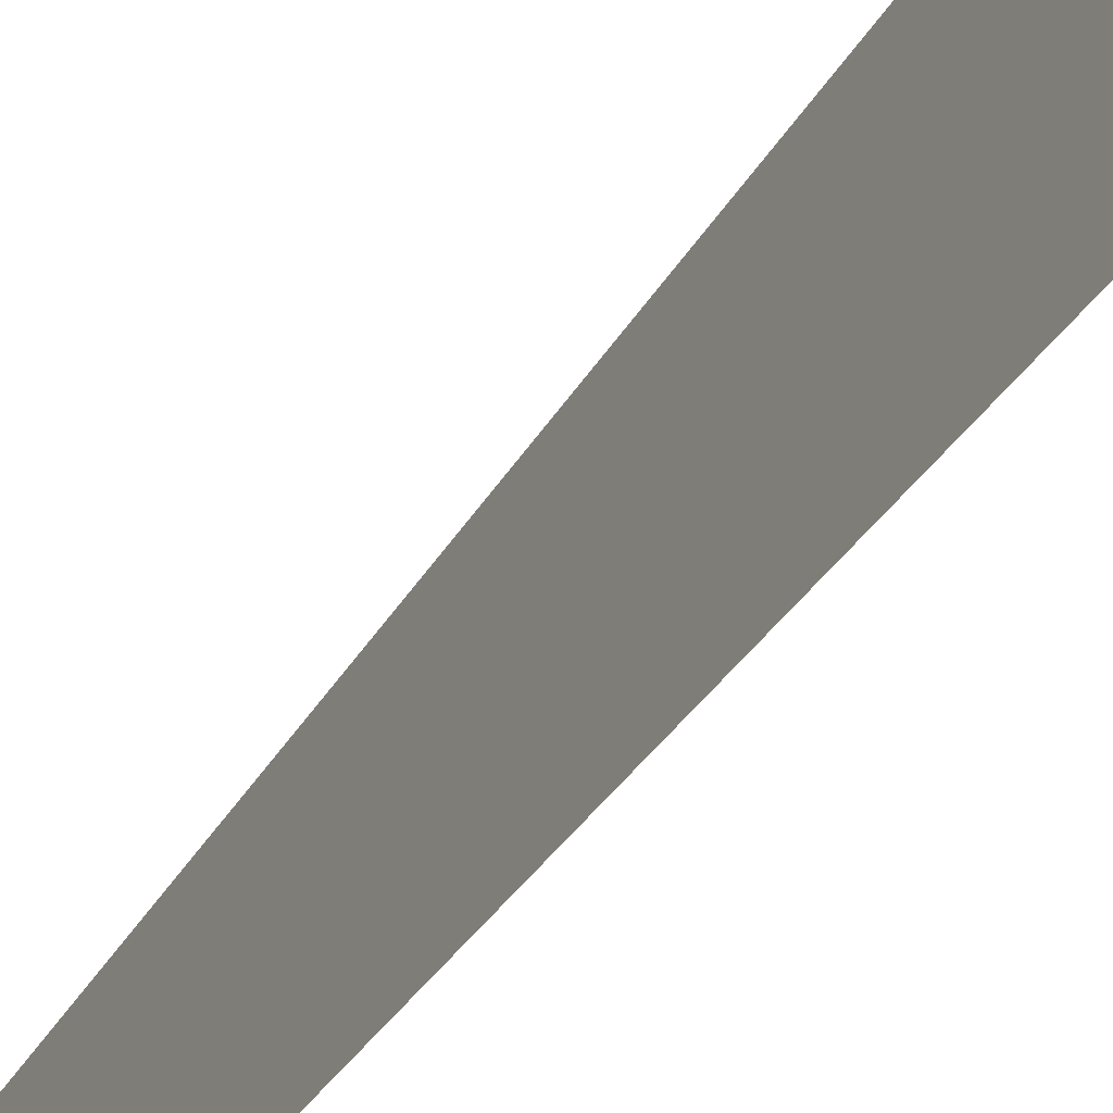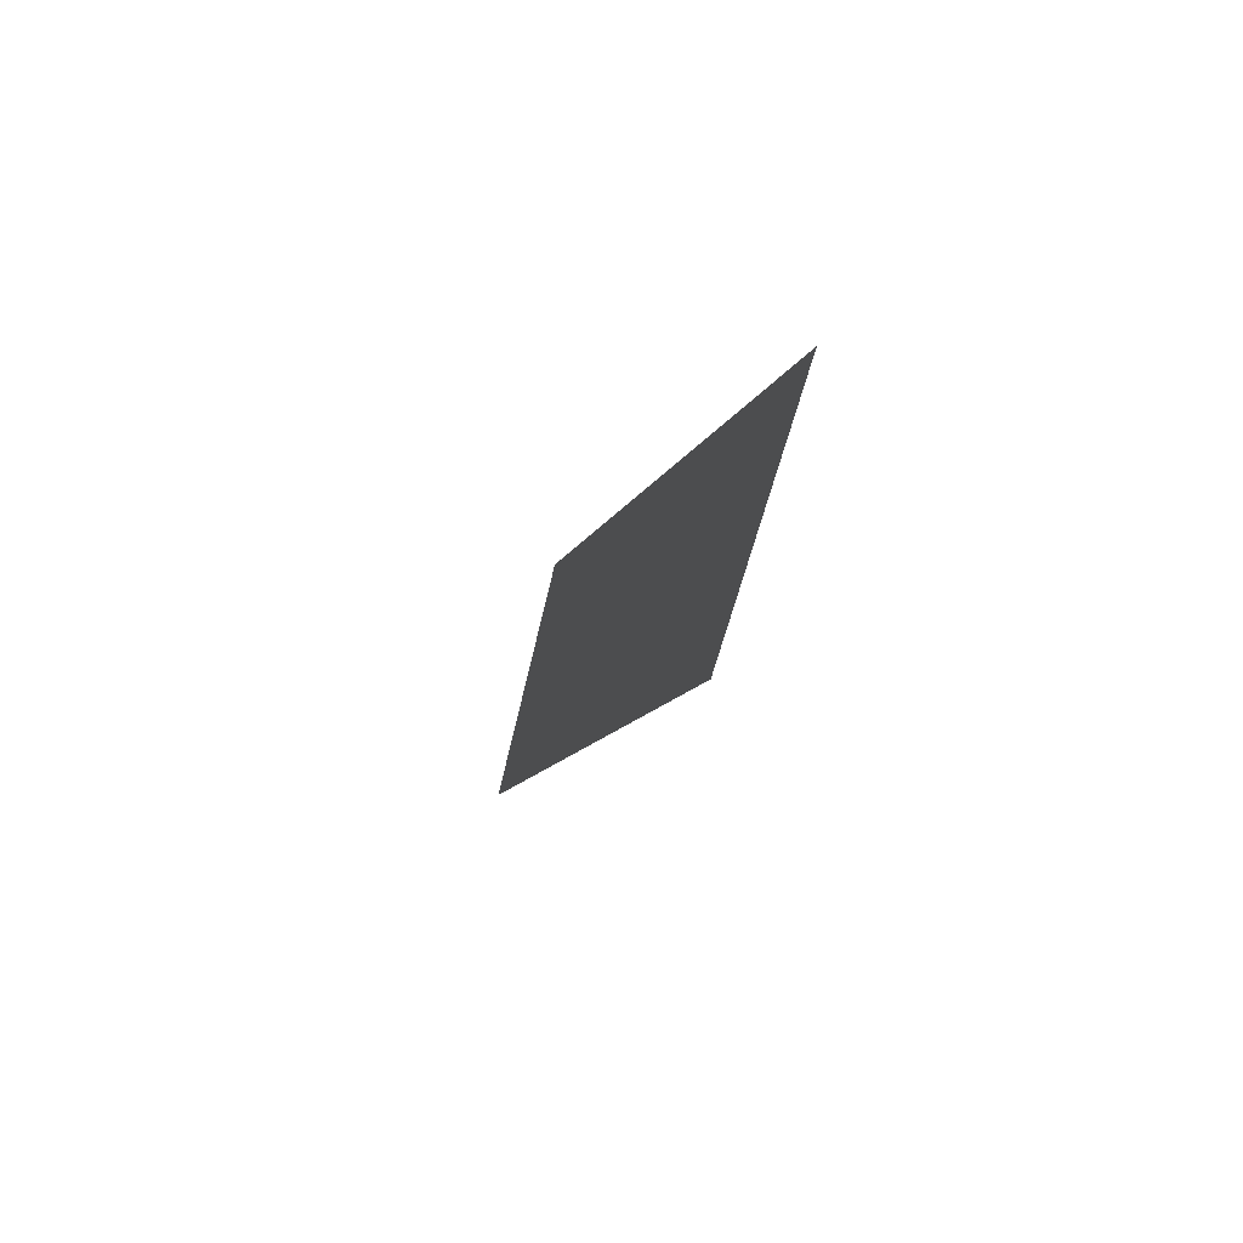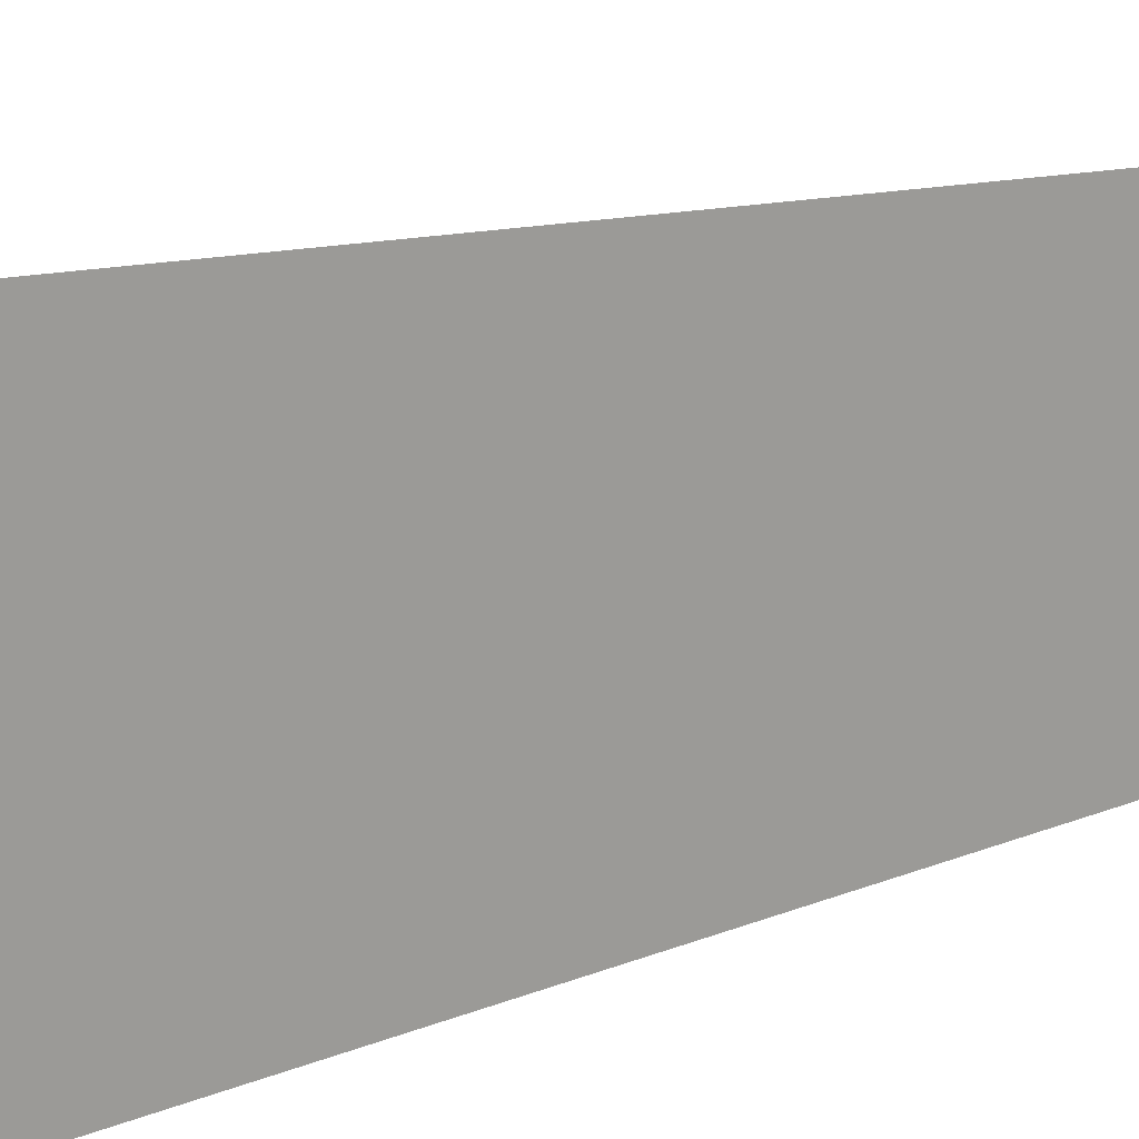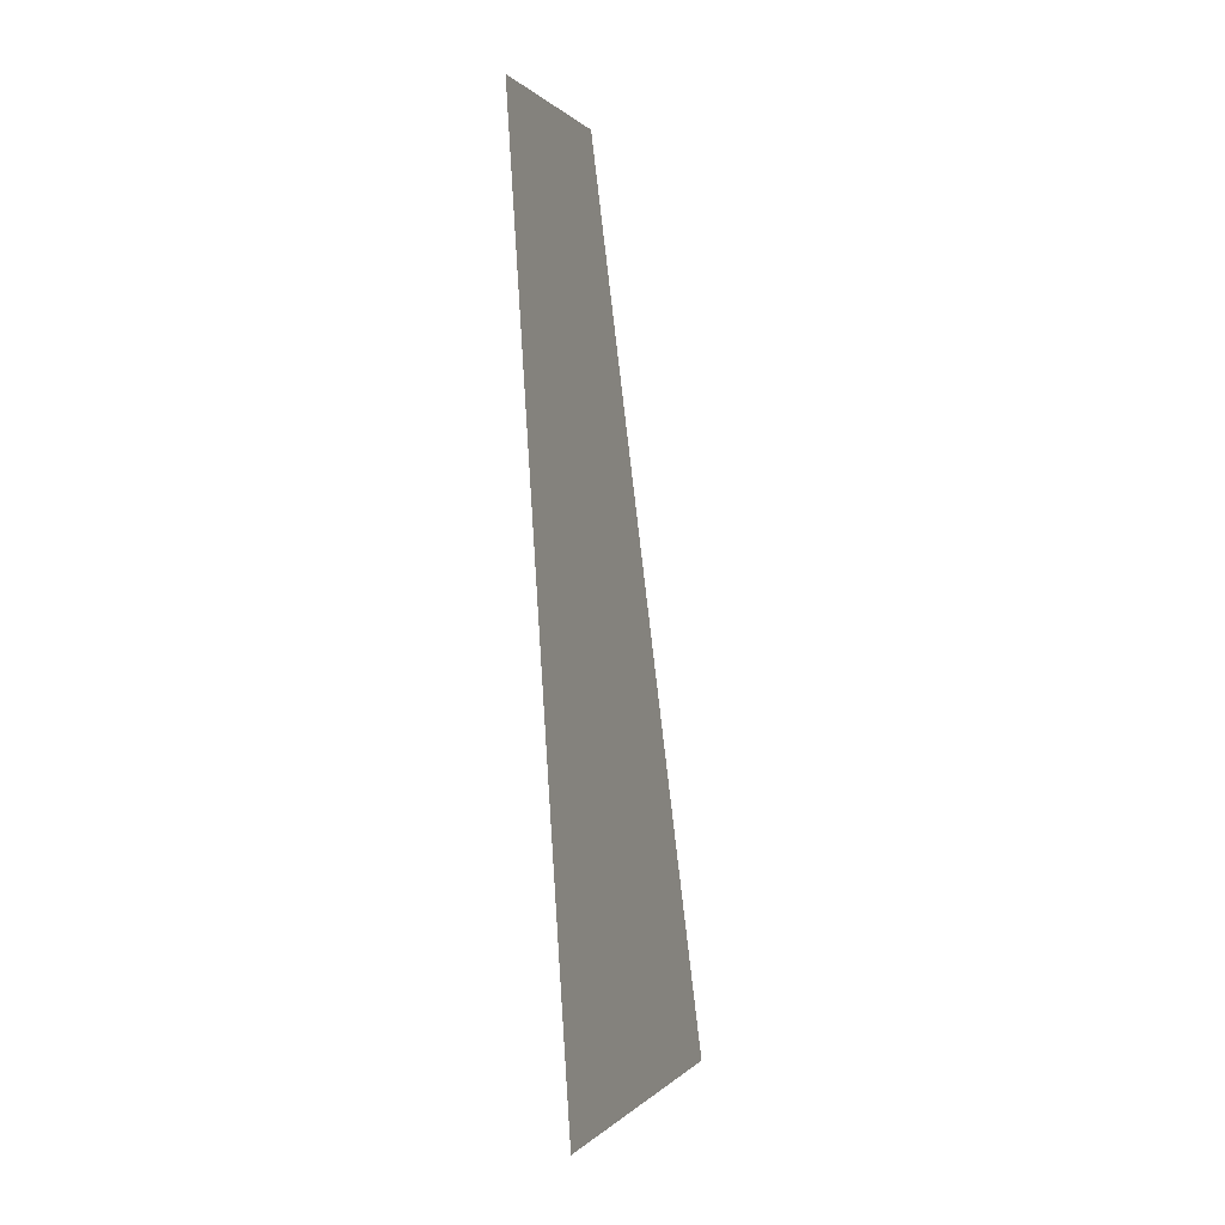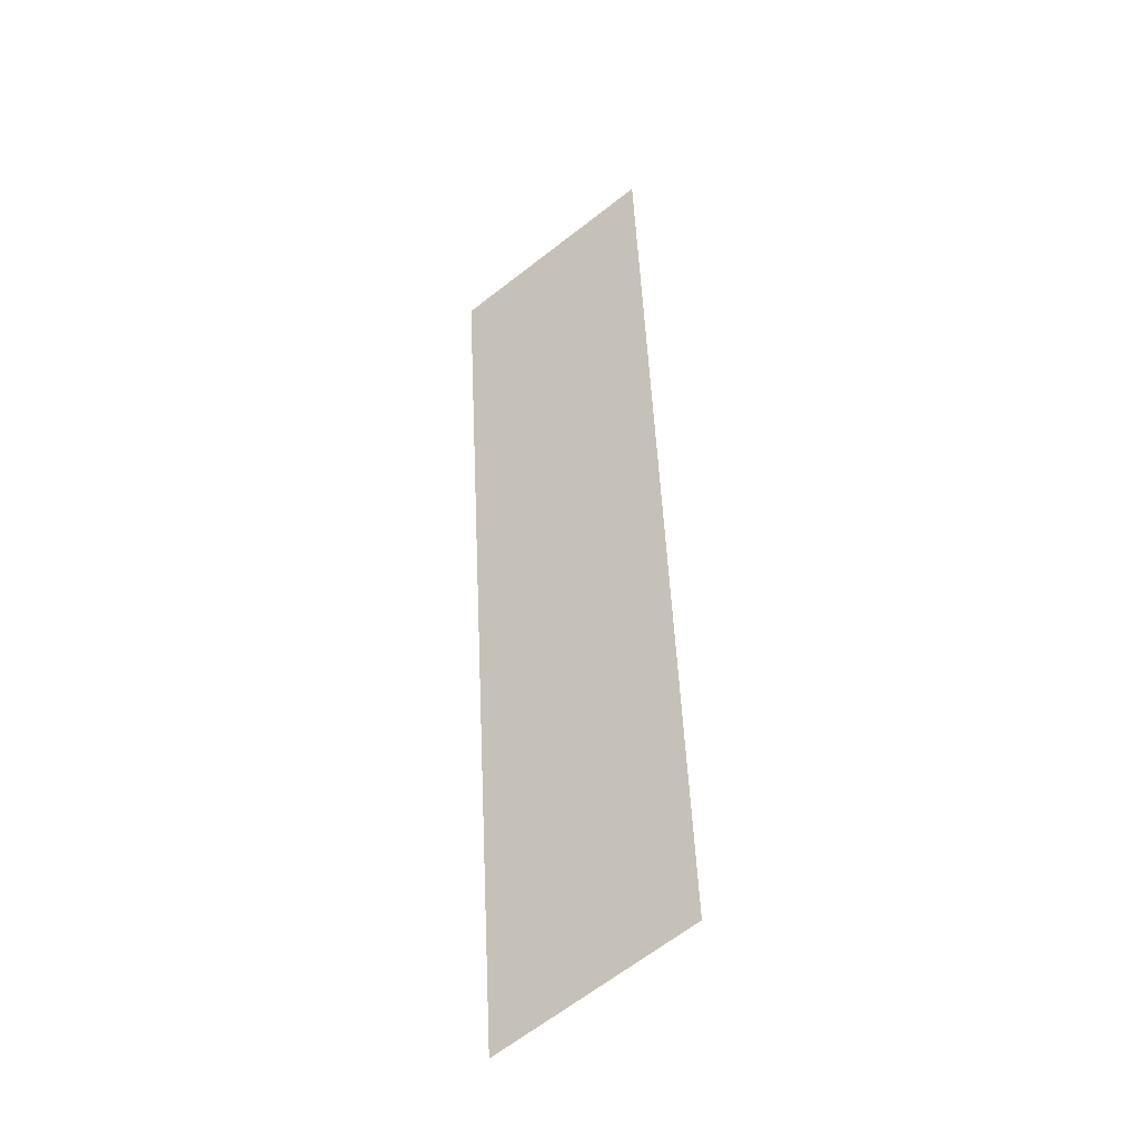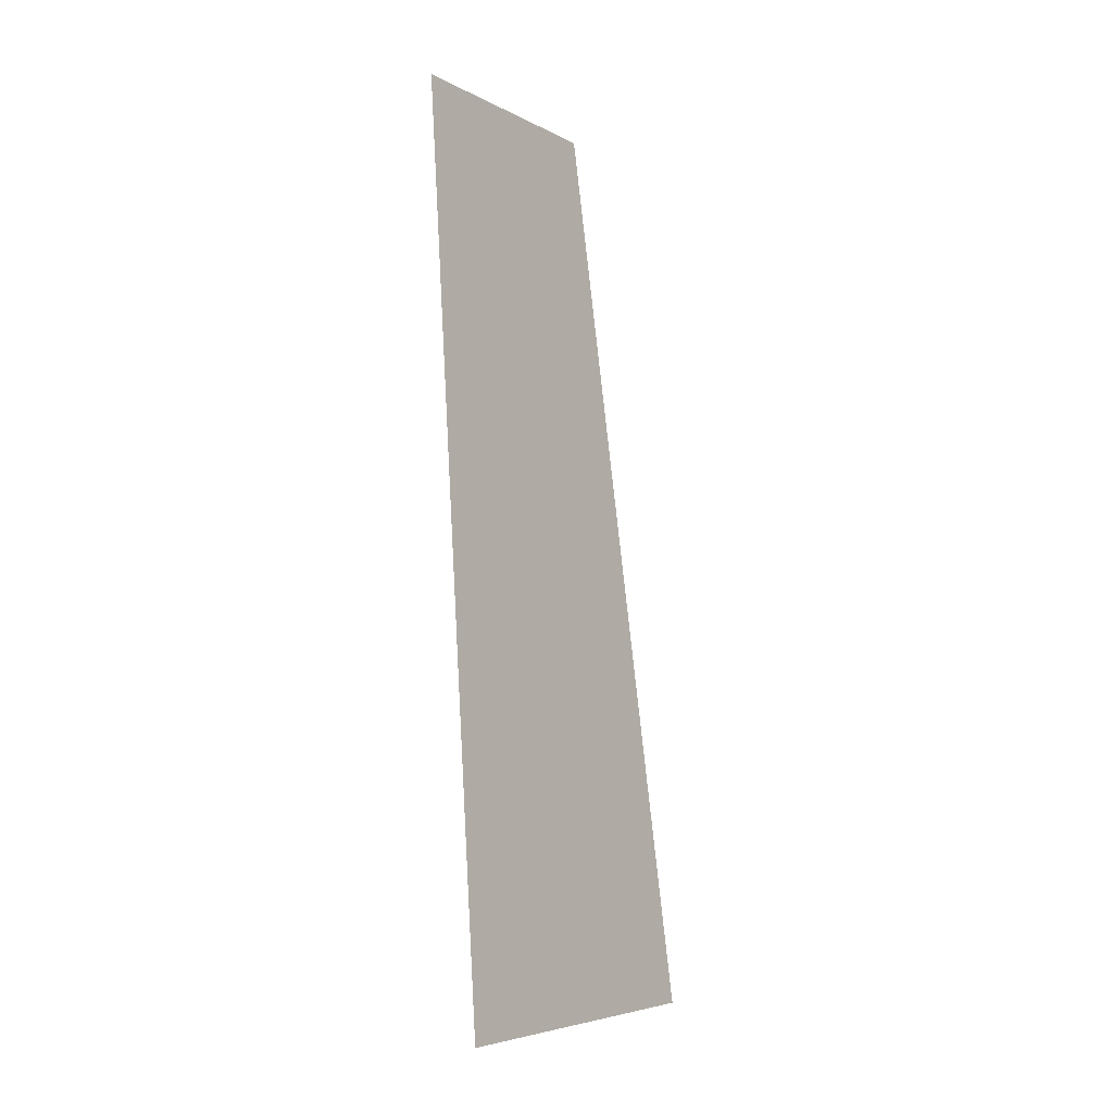
<metadata>
{"format":"obj","ext":"obj","renderer":"f3d","projection":"perspective","resolution":1024,"background":"white","views":[{"elev":-63.1,"azim":136.4,"up":"+Y"},{"elev":71.5,"azim":-130.6,"up":"+Z"},{"elev":11.4,"azim":-143.0,"up":"+Y"},{"elev":7.4,"azim":16.4,"up":"+Z"},{"elev":-44.4,"azim":-50.5,"up":"+Z"},{"elev":-0.6,"azim":35.6,"up":"+Z"}]}
</metadata>
<code>
v 0.001795 -0.2392 -0.1486
v 0.003192 -0.01393 -0.1698
v 0.1027 0.01362 -1.03
v 0.05321 -0.2389 -1.03
g door_frontL_8711_1889
f 1 3 2
f 1 4 3

</code>
